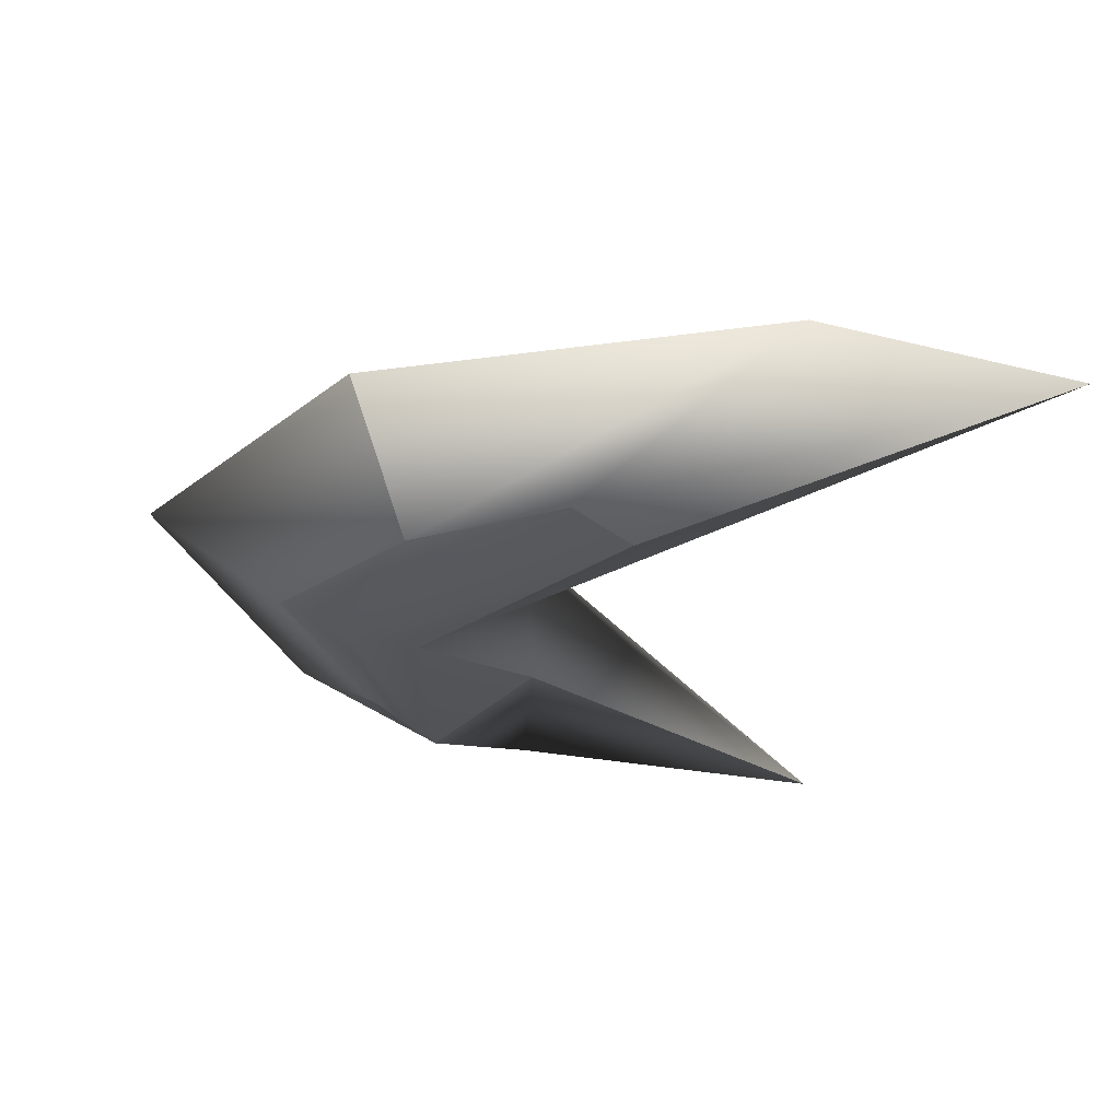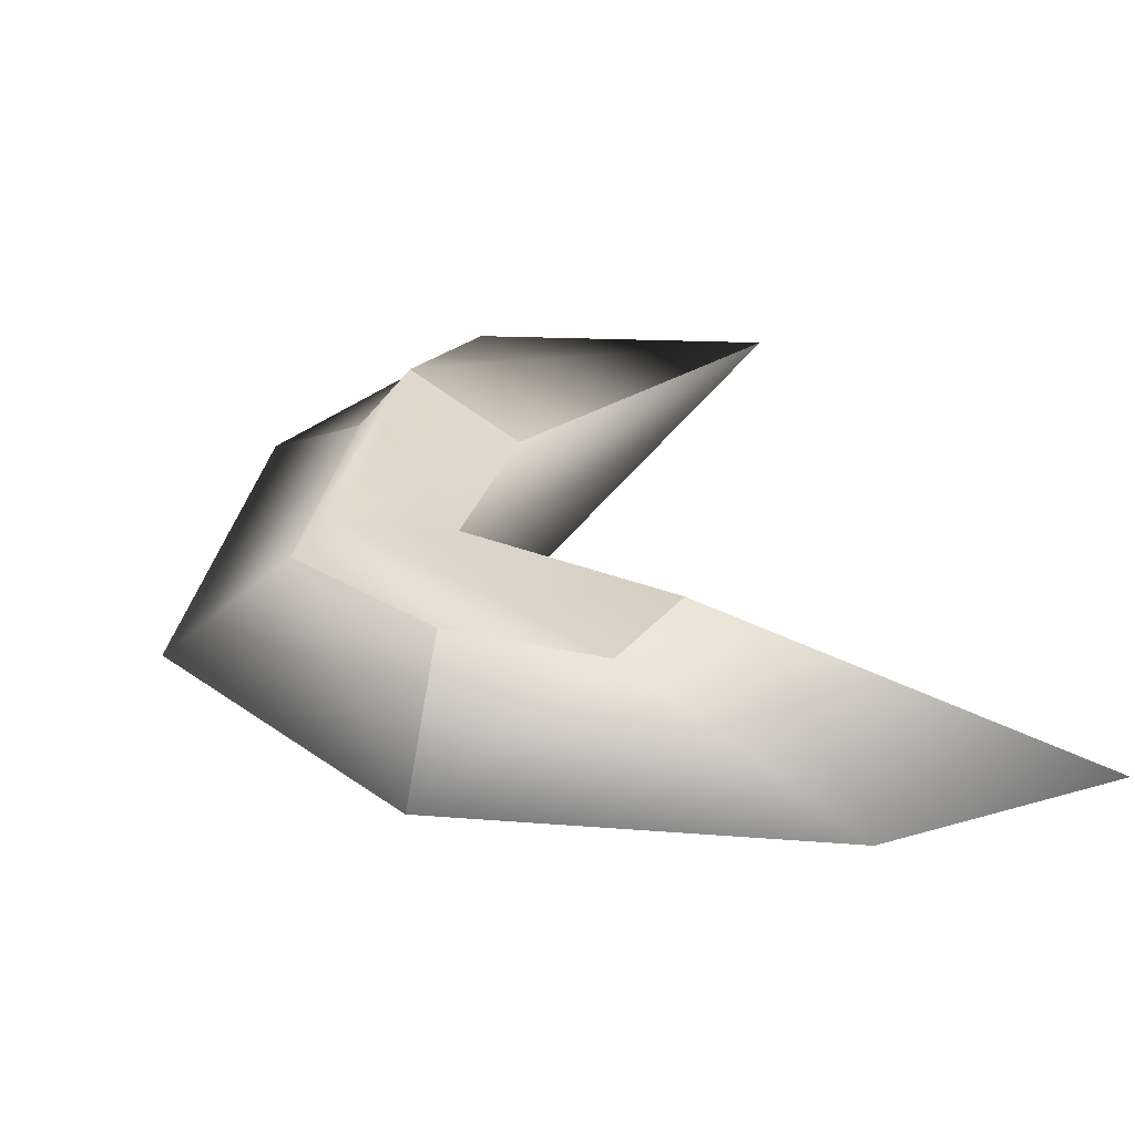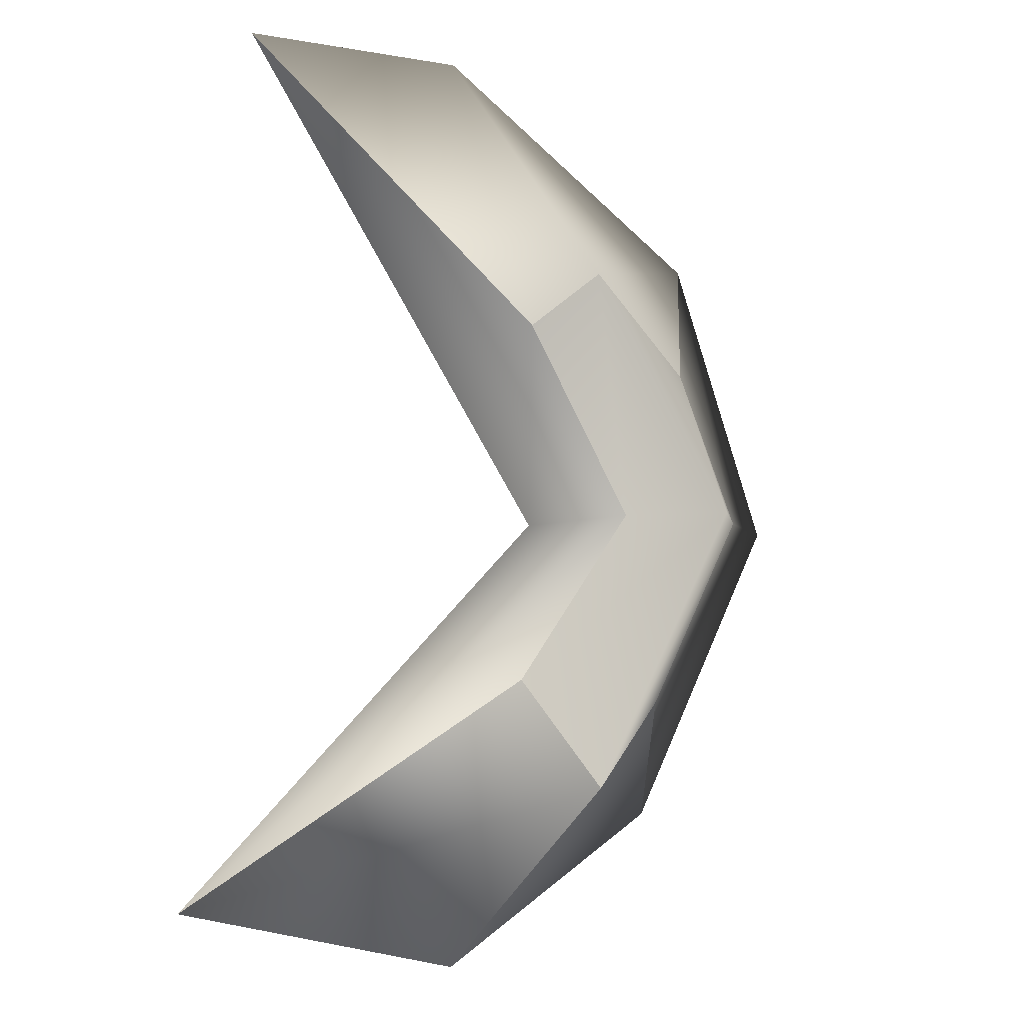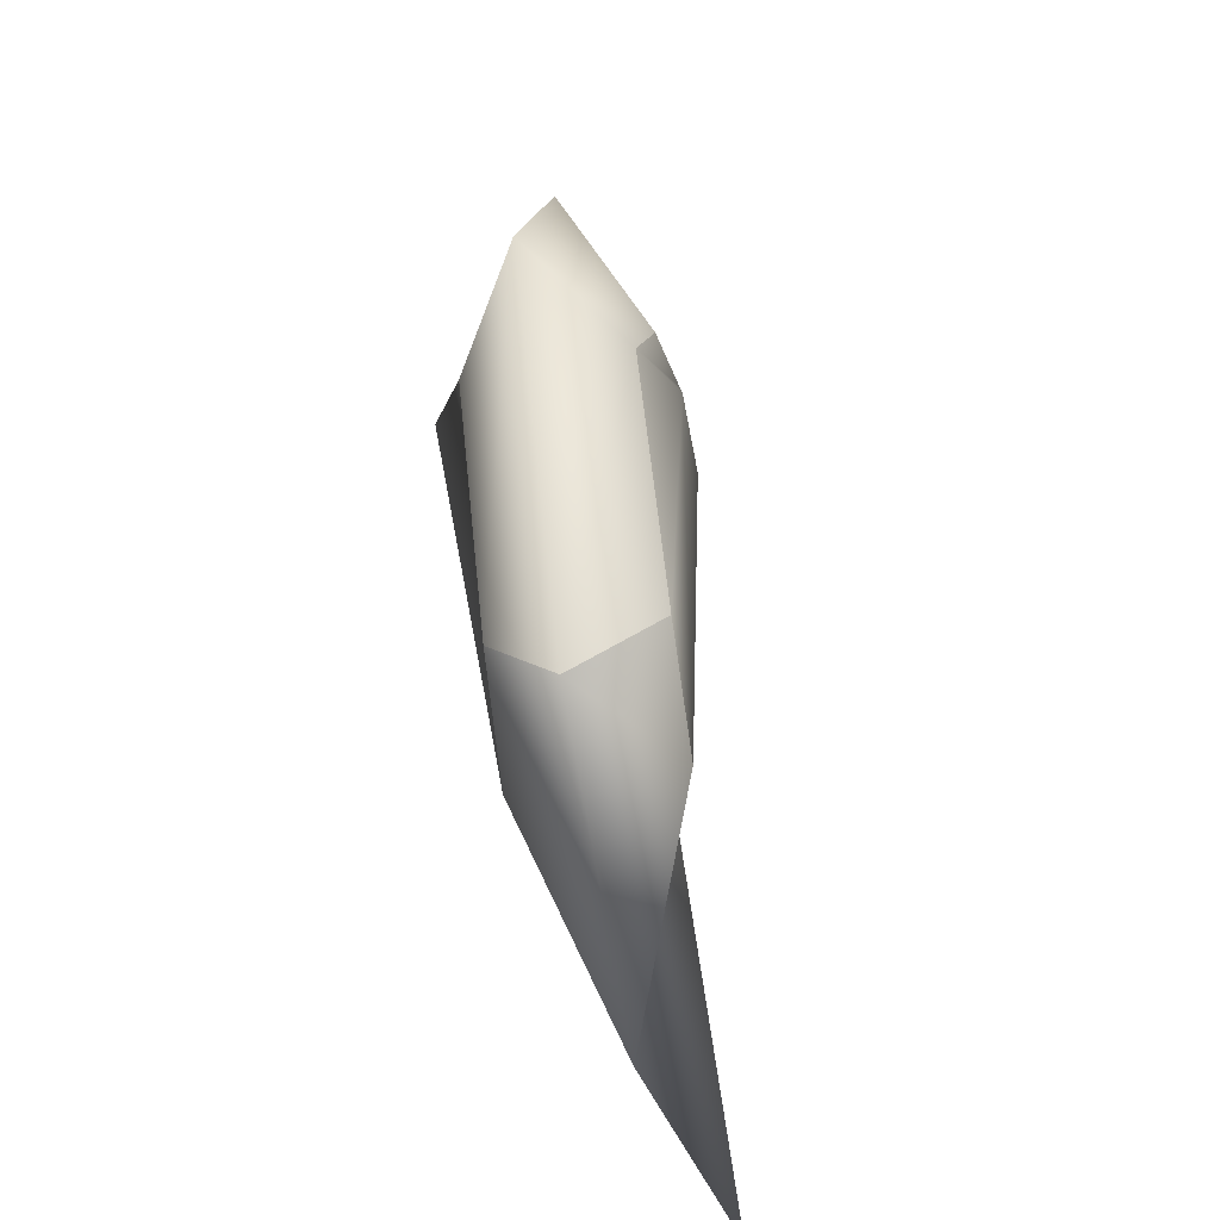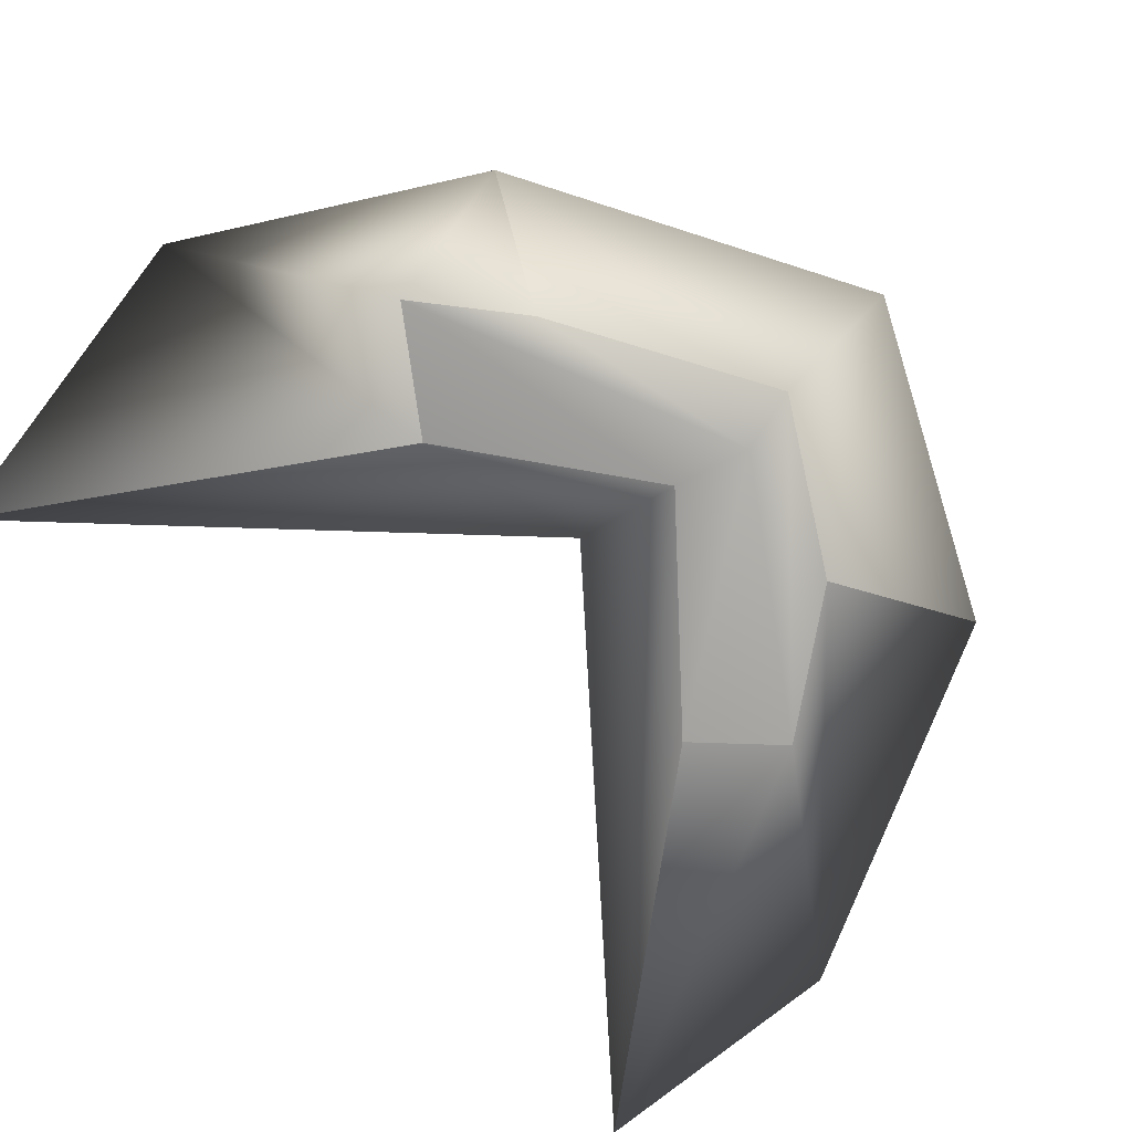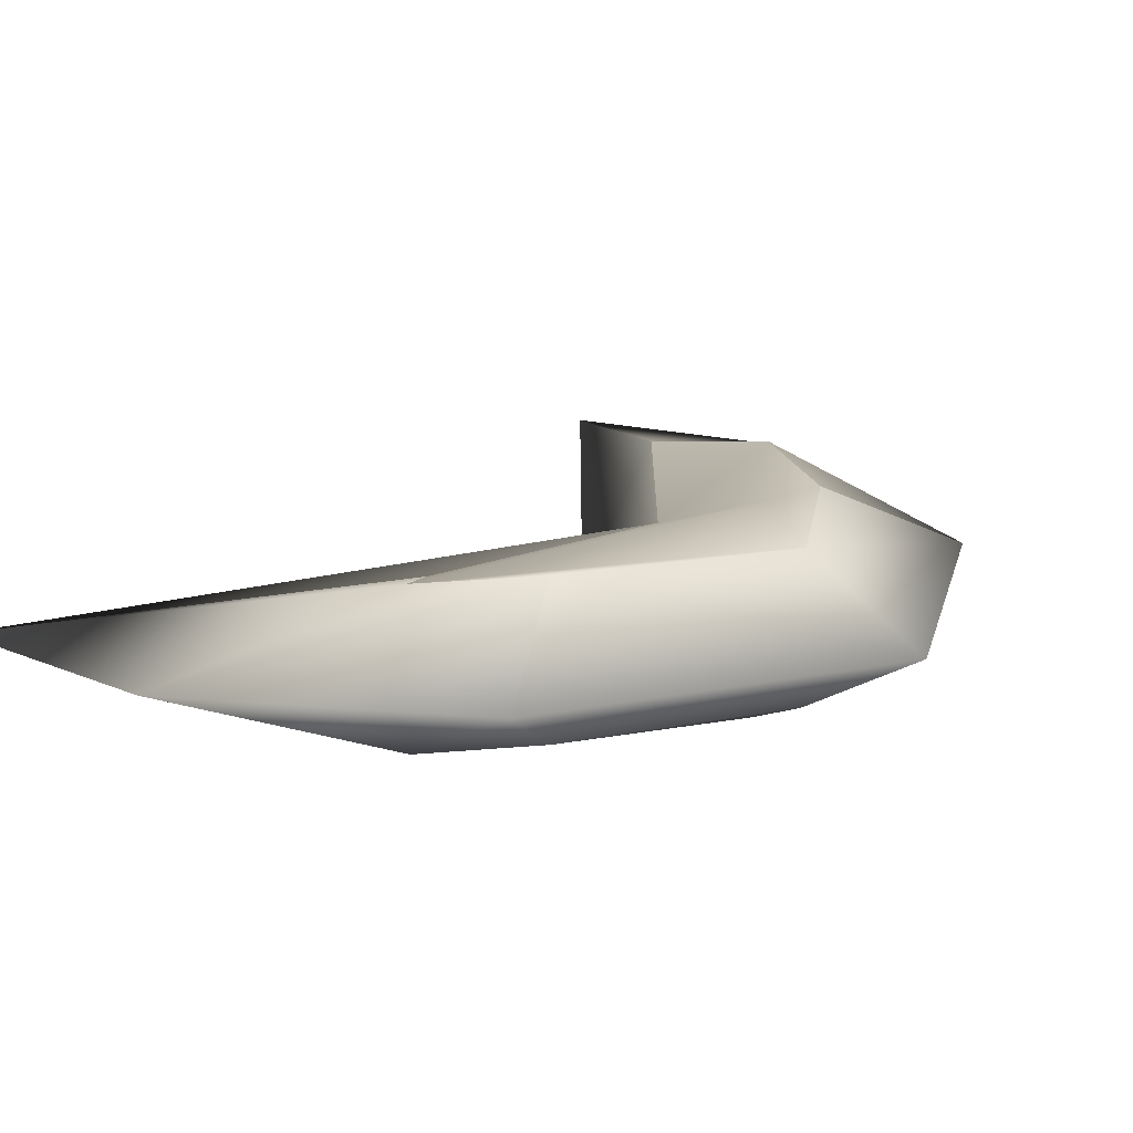
<metadata>
{"format":"obj","ext":"obj","renderer":"f3d","projection":"perspective","resolution":1024,"background":"white","views":[{"elev":-26.4,"azim":165.3,"up":"+Z"},{"elev":33.0,"azim":158.7,"up":"+Z"},{"elev":-6.1,"azim":-41.8,"up":"+Y"},{"elev":-52.0,"azim":101.8,"up":"+Y"},{"elev":-79.4,"azim":41.0,"up":"+Z"},{"elev":18.9,"azim":37.8,"up":"+Z"}]}
</metadata>
<code>
g default
v 0.3174 4.344 0.1858
v 0.694 3.784 0.3857
v 1.103 4.236 0.3857
v 0.9402 5.234 0.3324
v 1.513 5.275 0.5369
v 1.736 5.237 0.377
v 0.2215 6.17 0.3766
v 0.694 6.506 0.3857
v 1.312 6.019 0.3857
v -1.255 7.513 -0.06152
v 0 7.594 0
v 1.698 6.716 0
v 0.3174 6.168 -0.3547
v 0.694 6.506 -0.3857
v 1.312 6.019 -0.3857
v 1.081 5.21 -0.5145
v 1.44 5.303 -0.5179
v 1.736 5.237 -0.377
v 0.3174 4.344 -0.2102
v 0.694 3.784 -0.3857
v 1.103 4.236 -0.3857
v -1.536 3.212 -0.1753
v 0 2.884 0
v 1.374 3.632 0
v 2.355 5.239 0
v 0.5498 5.178 -0.01345
g pCube1
f 1 2 5 4
f 2 3 6 5
f 4 5 8 7
f 5 6 9 8
f 7 8 11 10
f 8 9 12 11
f 10 11 14 13
f 11 12 15 14
f 13 14 17 16
f 14 15 18 17
f 16 17 20 19
f 17 18 21 20
f 19 20 23 22
f 20 21 24 23
f 22 23 2 1
f 23 24 3 2
f 24 21 18 25
f 3 24 25 6
f 25 18 15 12
f 6 25 12 9
f 19 22 26 16
f 22 1 4 26
f 16 26 10 13
f 26 4 7 10

</code>
